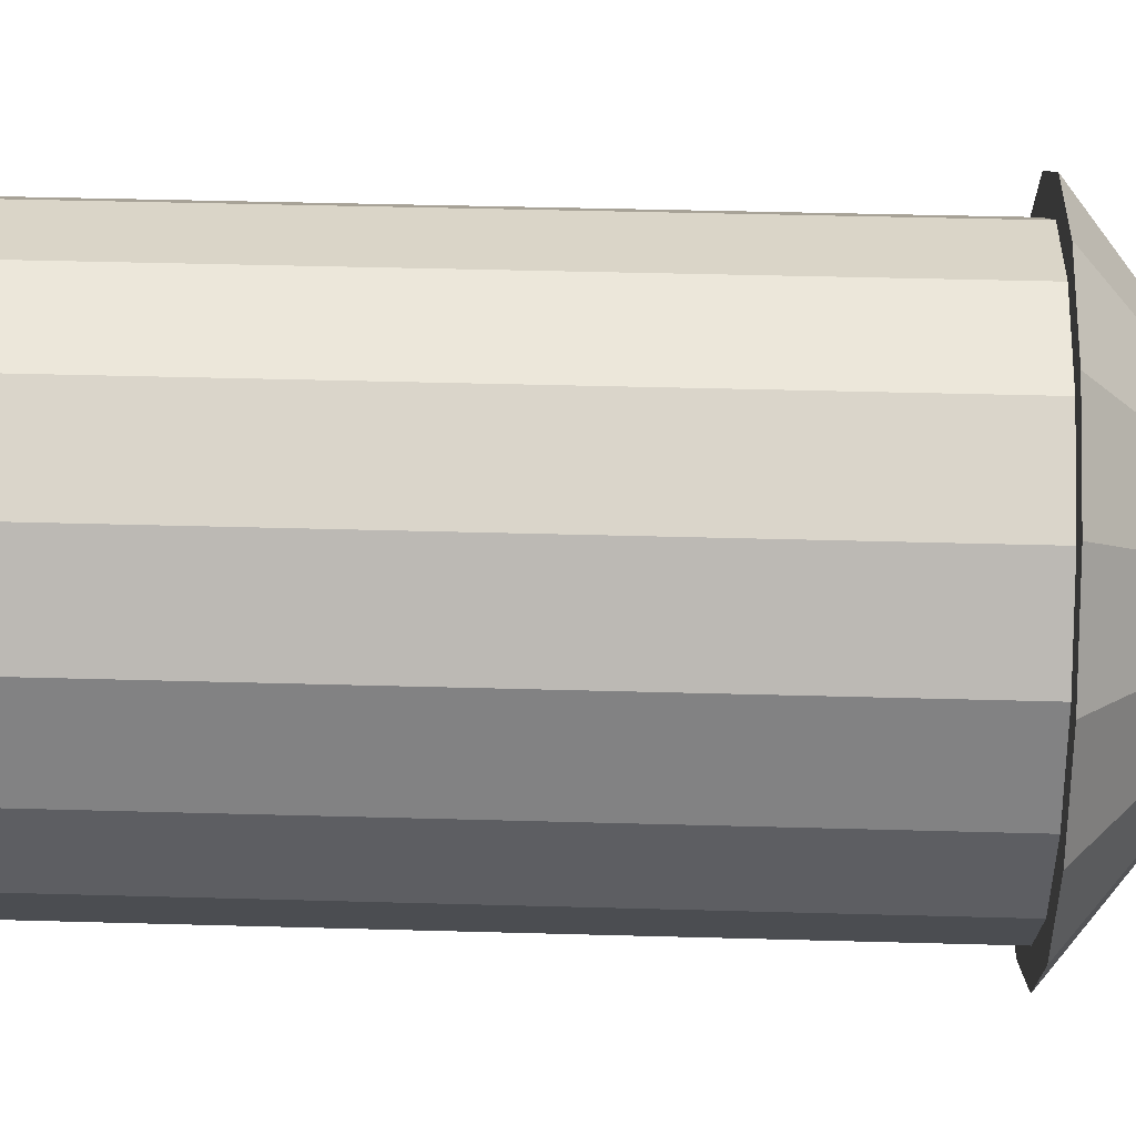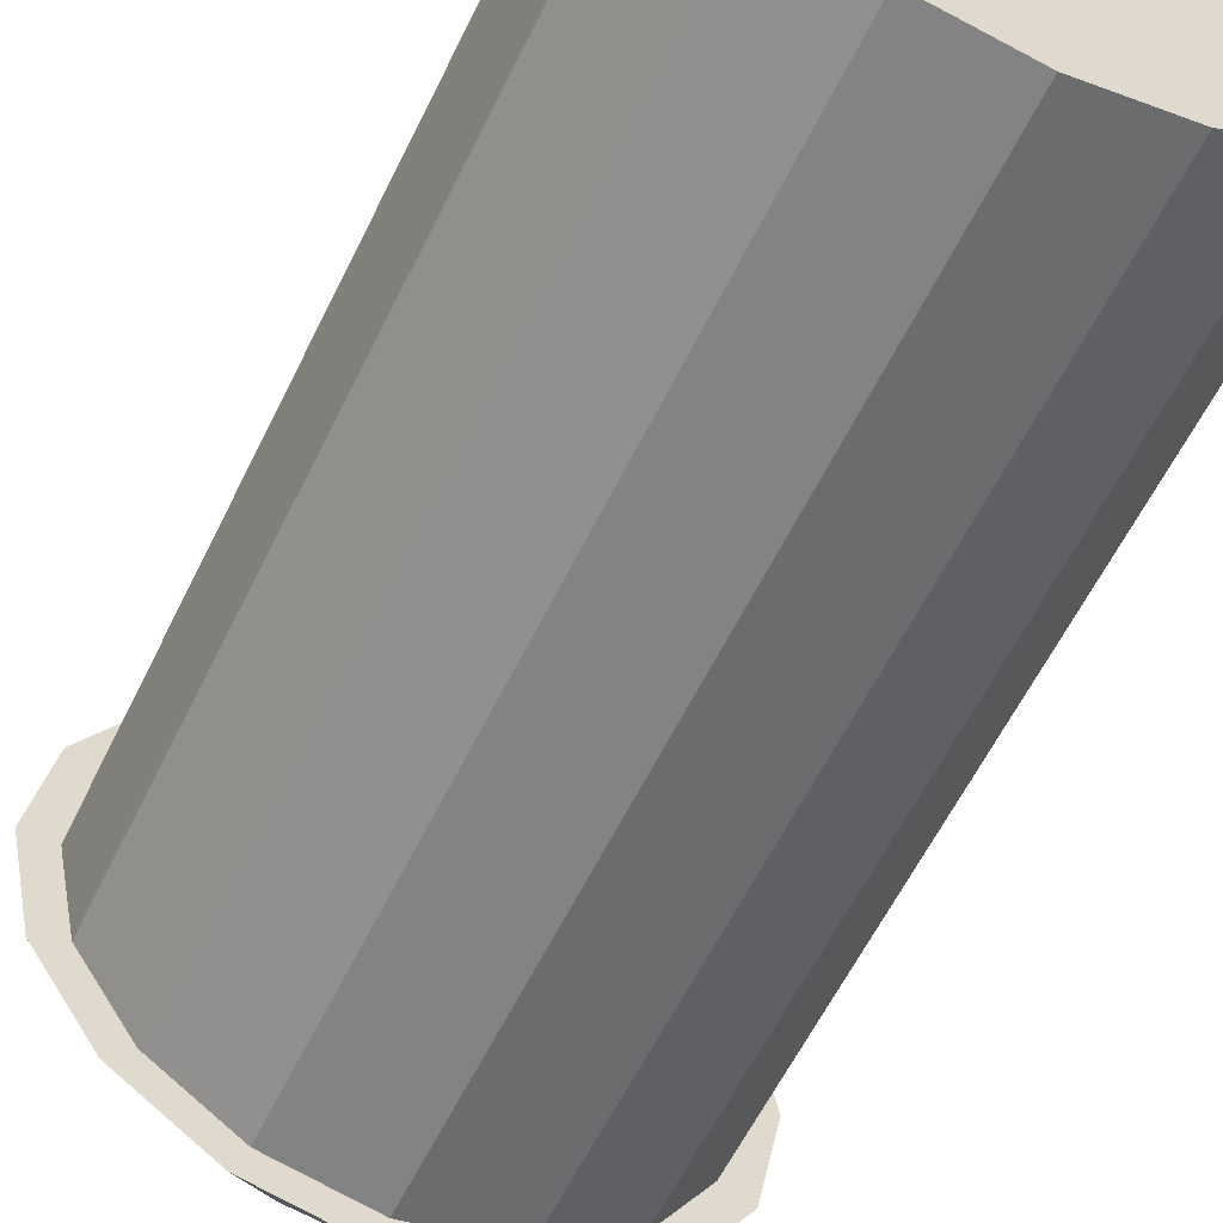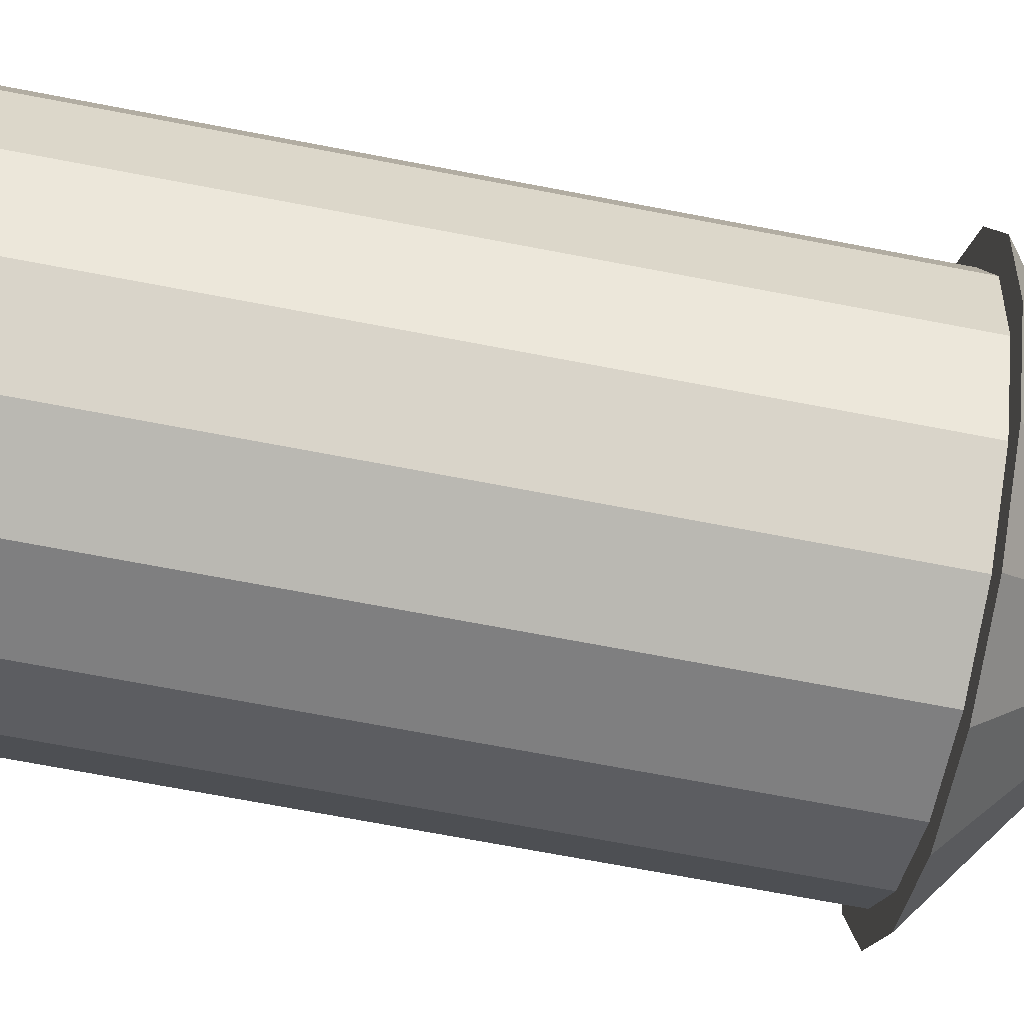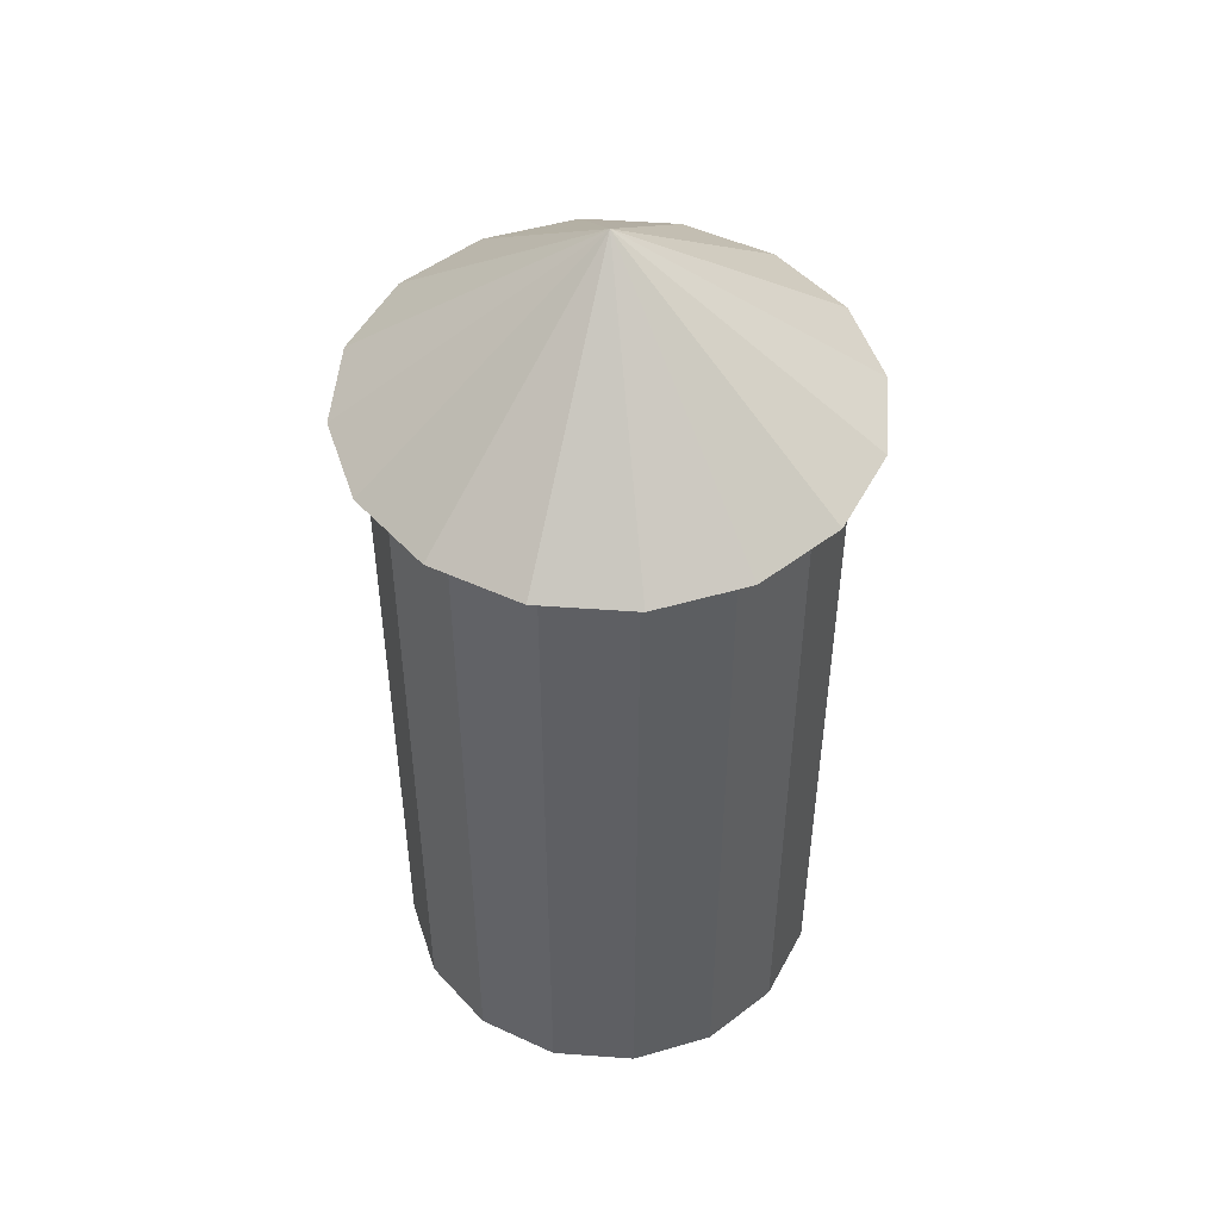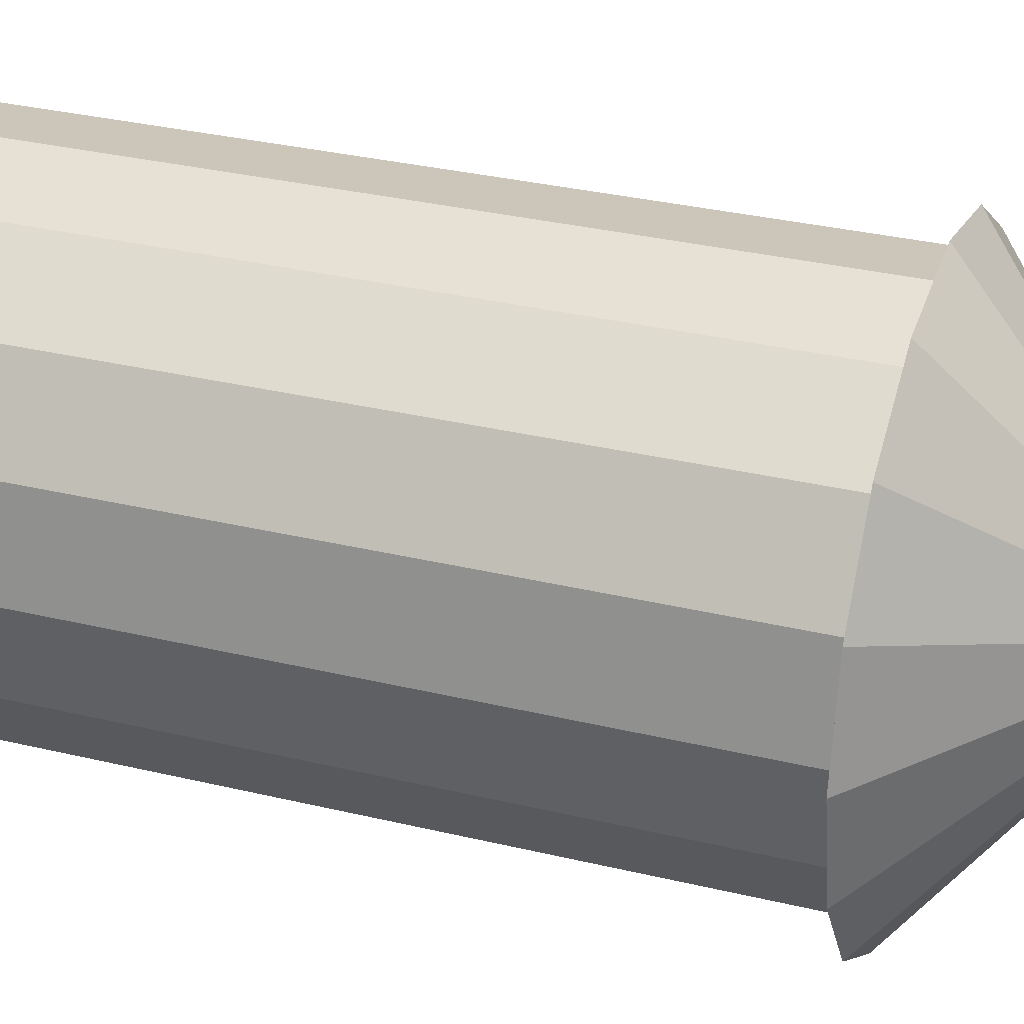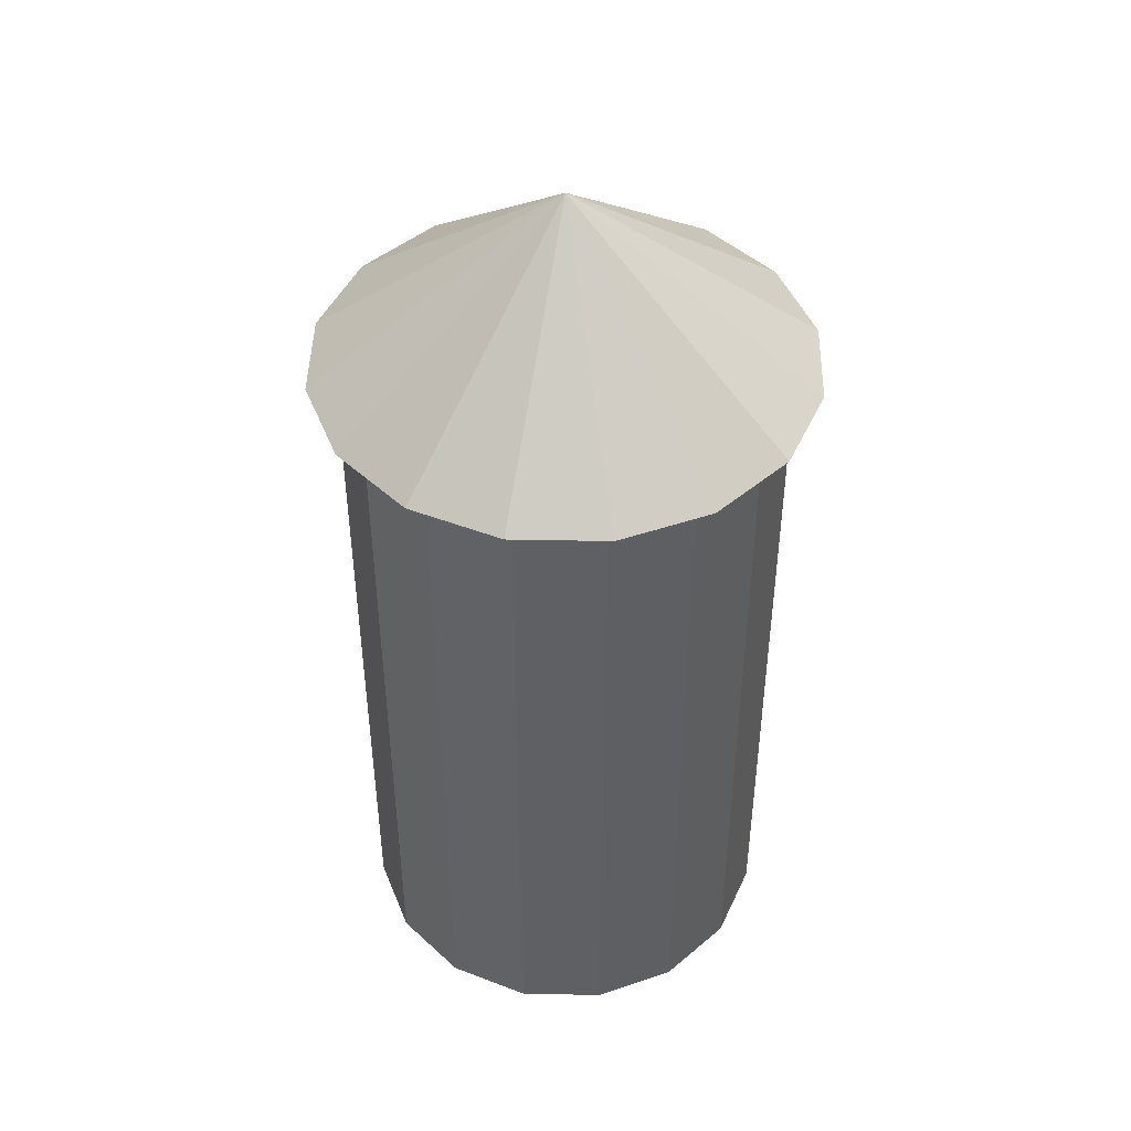
<metadata>
{"format":"obj","ext":"obj","renderer":"f3d","projection":"perspective","resolution":1024,"background":"white","views":[{"elev":40.2,"azim":92.0,"up":"+Z"},{"elev":-58.0,"azim":-25.5,"up":"+Z"},{"elev":-71.0,"azim":79.2,"up":"+Z"},{"elev":49.1,"azim":-164.1,"up":"+Y"},{"elev":31.0,"azim":109.2,"up":"+Z"},{"elev":45.8,"azim":-32.5,"up":"+Y"}]}
</metadata>
<code>
o Cylinder
v 1 -0.0072 0
v 1 3.441 0
v 0.9239 3.441 0.3827
v 0.9239 -0.0072 0.3827
v 0.7071 3.441 0.7071
v 0.7071 -0.0072 0.7071
v 0.3827 3.441 0.9239
v 0.3827 -0.0072 0.9239
v 0 3.441 1
v 0 -0.0072 1
v -0.3827 3.441 0.9239
v -0.3827 -0.0072 0.9239
v -0.7071 3.441 0.7071
v -0.7071 -0.0072 0.7071
v -0.9239 3.441 0.3827
v -0.9239 -0.0072 0.3827
v -1 3.441 0
v -1 -0.0072 0
v -0.9239 3.441 -0.3827
v -0.9239 -0.0072 -0.3827
v -0.7071 3.441 -0.7071
v -0.7071 -0.0072 -0.7071
v -0.3827 3.441 -0.9239
v -0.3827 -0.0072 -0.9239
v 0 3.441 -1
v 0 -0.0072 -1
v 0.3827 3.441 -0.9239
v 0.3827 -0.0072 -0.9239
v 0.7071 3.441 -0.7071
v 0.7071 -0.0072 -0.7071
v 0.9239 3.441 -0.3827
v 1.044 3.441 -0.4324
v 1.13 3.441 0
v 0.9239 -0.0072 -0.3827
v -1.13 3.441 0
v -1.044 3.441 -0.4324
v 1.044 3.441 0.4324
v 0.799 3.441 0.799
v -0.799 3.441 -0.799
v -0.4324 3.441 -1.044
v 0.4324 3.441 1.044
v 0 3.441 1.13
v 0 3.441 -1.13
v 0.4324 3.441 -1.044
v -0.4324 3.441 1.044
v -0.799 3.441 0.799
v 0.799 3.441 -0.799
v -1.044 3.441 0.4324
v 0 4.323 0
f 2 4 1
f 3 6 4
f 5 8 6
f 7 10 8
f 9 12 10
f 11 14 12
f 13 16 14
f 15 18 16
f 17 20 18
f 19 22 20
f 21 24 22
f 23 26 24
f 25 28 26
f 27 30 28
f 2 32 33
f 1 31 2
f 29 34 30
f 1 4 34
f 4 30 34
f 4 6 30
f 6 28 30
f 6 8 28
f 8 26 28
f 8 10 26
f 10 24 26
f 10 12 24
f 12 14 24
f 14 22 24
f 14 16 22
f 16 20 22
f 16 18 20
f 19 35 36
f 5 37 38
f 23 39 40
f 7 42 9
f 25 44 27
f 3 33 37
f 11 46 13
f 31 47 32
f 15 35 17
f 21 36 39
f 5 41 7
f 25 40 43
f 9 45 11
f 27 47 29
f 13 48 15
f 45 42 49
f 33 32 49
f 40 39 49
f 46 45 49
f 37 33 49
f 43 40 49
f 48 46 49
f 38 37 49
f 44 43 49
f 35 48 49
f 41 38 49
f 47 44 49
f 36 35 49
f 42 41 49
f 32 47 49
f 39 36 49
f 2 3 4
f 3 5 6
f 5 7 8
f 7 9 10
f 9 11 12
f 11 13 14
f 13 15 16
f 15 17 18
f 17 19 20
f 19 21 22
f 21 23 24
f 23 25 26
f 25 27 28
f 27 29 30
f 2 31 32
f 1 34 31
f 29 31 34
f 19 17 35
f 5 3 37
f 23 21 39
f 7 41 42
f 25 43 44
f 3 2 33
f 11 45 46
f 31 29 47
f 15 48 35
f 21 19 36
f 5 38 41
f 25 23 40
f 9 42 45
f 27 44 47
f 13 46 48

</code>
